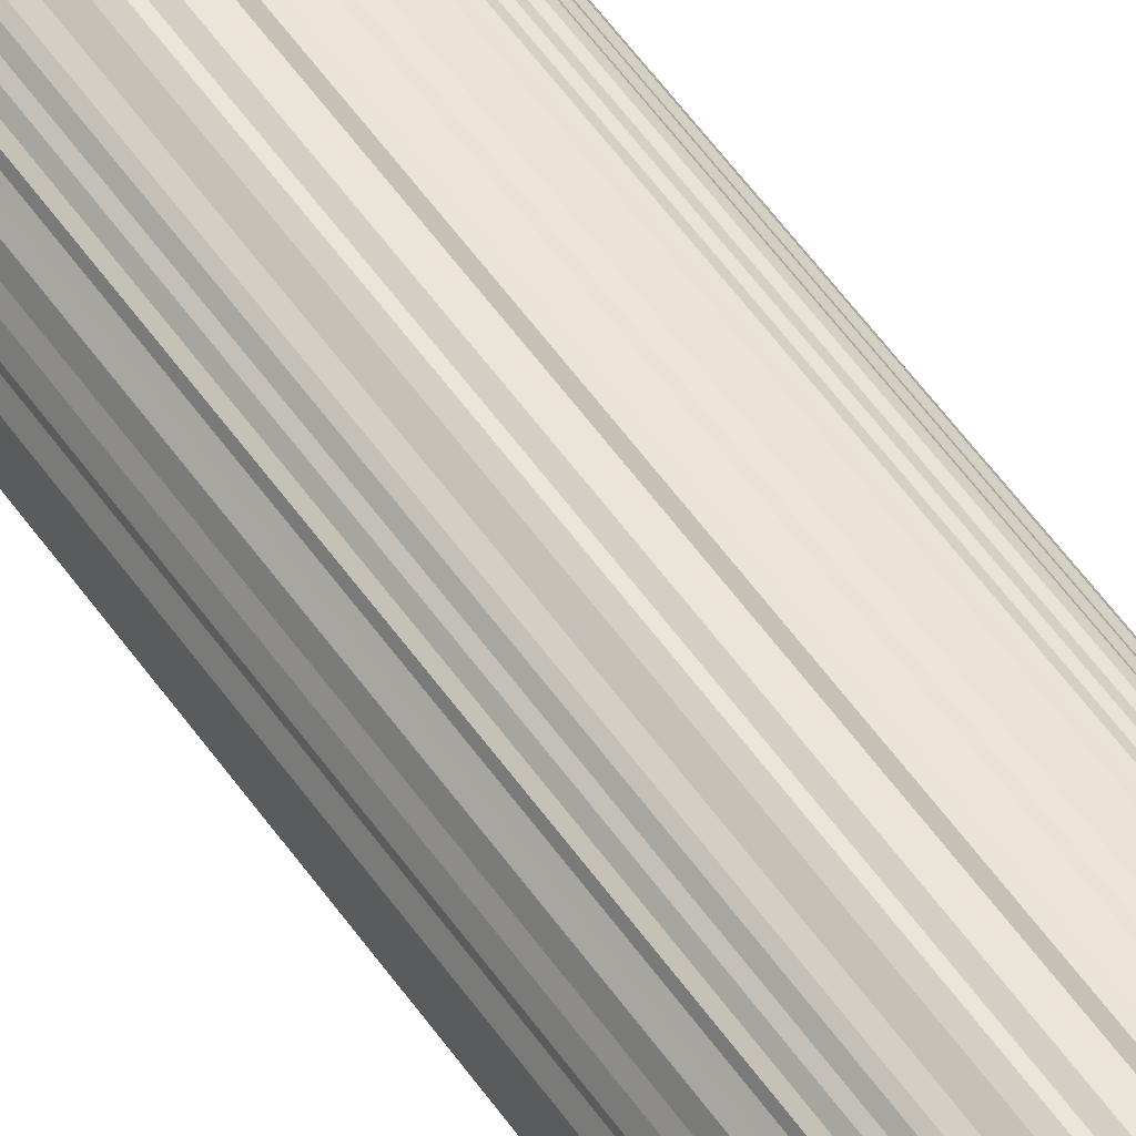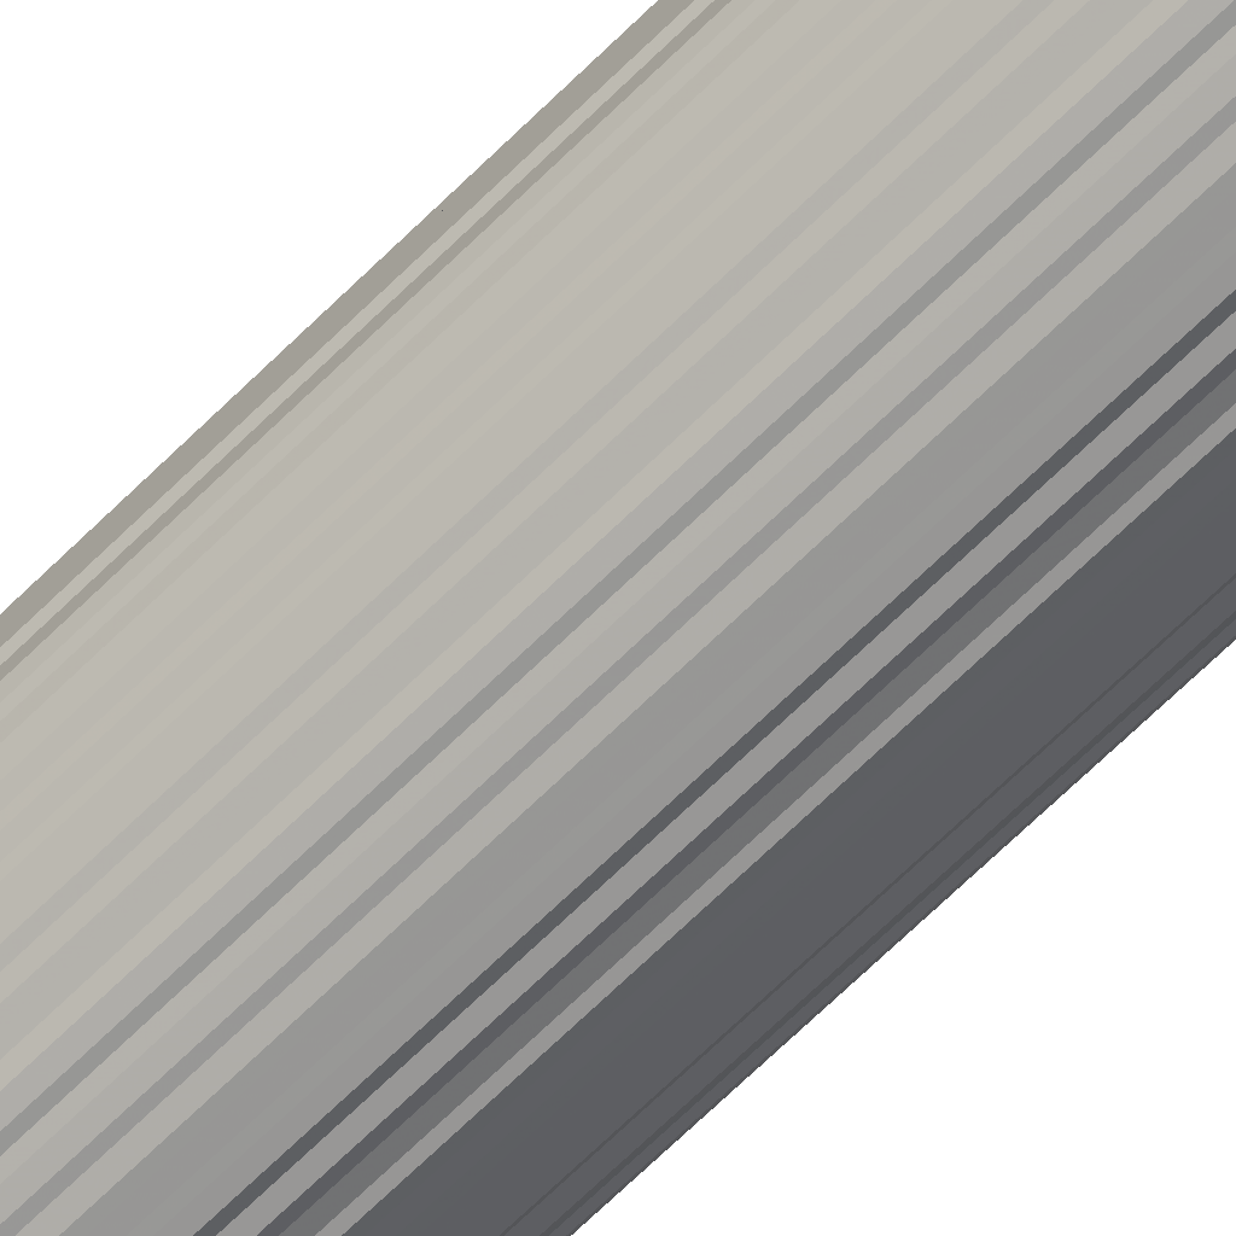
<metadata>
{"format":"obj","ext":"obj","renderer":"f3d","projection":"perspective","resolution":1024,"background":"white","views":[{"elev":58.9,"azim":144.6,"up":"+Y"},{"elev":-68.1,"azim":-45.4,"up":"+Y"}]}
</metadata>
<code>
o 24943
v 2183 1879 16.75
v 2183 1879 16.75
v 2183 1879 10.37
v 2183 1879 16.75
v 2183 1879 10.37
v 2183 1879 16.75
v 2183 1879 10.37
v 2183 1879 16.75
v 2183 1879 10.37
v 2183 1879 16.75
v 2183 1879 10.37
v 2183 1879 16.75
v 2183 1879 10.37
v 2183 1879 16.75
v 2183 1879 10.37
v 2183 1879 16.75
v 2183 1879 10.37
v 2183 1879 16.75
v 2183 1879 10.37
v 2183 1879 16.75
v 2183 1879 10.37
v 2183 1879 16.75
v 2183 1879 10.37
v 2184 1879 16.75
v 2183 1879 10.37
v 2183 1879 16.75
v 2183 1879 10.37
v 2184 1879 16.75
v 2184 1879 10.37
v 2183 1879 16.75
v 2183 1879 10.37
v 2184 1879 16.75
v 2184 1879 10.37
v 2183 1879 16.75
v 2183 1879 10.37
v 2184 1879 16.75
v 2184 1879 10.37
v 2183 1879 16.75
v 2183 1879 10.37
v 2184 1879 16.75
v 2184 1879 10.37
v 2183 1879 16.75
v 2183 1879 10.37
v 2184 1879 16.75
v 2184 1879 10.37
v 2183 1879 16.75
v 2183 1879 10.37
v 2184 1879 16.75
v 2184 1879 10.37
v 2183 1879 16.75
v 2183 1879 10.37
v 2184 1879 16.75
v 2184 1879 10.37
v 2183 1879 16.75
v 2183 1879 10.37
v 2184 1879 16.75
v 2184 1879 10.37
v 2183 1879 16.75
v 2183 1879 10.37
v 2184 1879 16.75
v 2184 1879 10.37
v 2183 1879 16.75
v 2183 1879 10.37
v 2184 1879 16.75
v 2184 1879 10.37
v 2183 1879 16.75
v 2183 1879 10.37
v 2184 1879 16.75
v 2184 1879 10.37
v 2183 1879 16.75
v 2183 1879 10.37
v 2184 1879 16.75
v 2184 1879 10.37
v 2183 1879 16.75
v 2183 1879 10.37
v 2184 1879 16.75
v 2184 1879 10.37
v 2183 1879 16.75
v 2183 1879 10.37
v 2184 1879 16.75
v 2184 1879 10.37
v 2183 1879 16.75
v 2183 1879 10.37
v 2184 1879 16.75
v 2184 1879 10.37
v 2183 1879 16.75
v 2183 1879 10.37
v 2184 1879 16.75
v 2184 1879 10.37
v 2183 1879 16.75
v 2183 1879 10.37
v 2184 1879 16.75
v 2184 1879 10.37
v 2183 1879 16.75
v 2183 1879 10.37
v 2184 1879 16.75
v 2184 1879 10.37
v 2183 1879 16.75
v 2183 1879 10.37
v 2184 1878 16.75
v 2184 1879 10.37
v 2183 1879 16.75
v 2183 1879 10.37
v 2184 1878 16.75
v 2184 1878 10.37
v 2183 1878 16.75
v 2183 1878 10.37
v 2184 1878 16.75
v 2184 1878 10.37
v 2183 1878 16.75
v 2183 1878 10.37
v 2184 1878 16.75
v 2184 1878 10.37
v 2183 1878 16.75
v 2183 1878 10.37
v 2184 1878 16.75
v 2184 1878 10.37
v 2183 1878 16.75
v 2183 1878 10.37
v 2184 1878 16.75
v 2184 1878 10.37
v 2183 1878 16.75
v 2183 1878 10.37
v 2184 1878 16.75
v 2184 1878 10.37
v 2183 1878 16.75
v 2183 1878 10.37
v 2184 1878 16.75
v 2184 1878 10.37
v 2183 1878 16.75
v 2183 1878 10.37
v 2184 1878 16.75
v 2184 1878 10.37
v 2183 1878 16.75
v 2183 1878 10.37
v 2184 1878 16.75
v 2184 1878 10.37
v 2183 1878 16.75
v 2183 1878 10.37
v 2184 1878 16.75
v 2184 1878 10.37
v 2183 1878 16.75
v 2183 1878 10.37
v 2184 1878 16.75
v 2184 1878 10.37
v 2183 1878 16.75
v 2183 1878 10.37
v 2184 1878 16.75
v 2184 1878 10.37
v 2183 1878 16.75
v 2183 1878 10.37
v 2184 1878 16.75
v 2184 1878 10.37
v 2183 1878 16.75
v 2183 1878 10.37
v 2184 1878 16.75
v 2184 1878 10.37
v 2183 1878 16.75
v 2183 1878 10.37
v 2184 1878 16.75
v 2184 1878 10.37
v 2183 1878 16.75
v 2183 1878 10.37
v 2184 1878 16.75
v 2184 1878 10.37
v 2183 1878 16.75
v 2183 1878 10.37
v 2184 1878 16.75
v 2184 1878 10.37
v 2183 1878 16.75
v 2183 1878 10.37
v 2184 1878 16.75
v 2184 1878 10.37
v 2183 1878 16.75
v 2183 1878 10.37
v 2184 1878 16.75
v 2184 1878 10.37
v 2183 1878 16.75
v 2183 1878 10.37
v 2184 1878 16.75
v 2184 1878 10.37
v 2183 1878 16.75
v 2183 1878 10.37
v 2184 1878 16.75
v 2184 1878 10.37
v 2183 1878 16.75
v 2183 1878 10.37
v 2184 1878 16.75
v 2184 1878 10.37
v 2183 1878 16.75
v 2183 1878 10.37
v 2184 1878 16.75
v 2184 1878 10.37
v 2183 1878 16.75
v 2183 1878 10.37
v 2184 1878 16.75
v 2184 1878 10.37
v 2183 1878 16.75
v 2183 1878 10.37
v 2183 1878 16.75
v 2184 1878 10.37
v 2183 1878 16.75
v 2183 1878 10.37
v 2183 1878 16.75
v 2183 1878 10.37
v 2183 1878 16.75
v 2183 1878 10.37
v 2183 1878 16.75
v 2183 1878 10.37
v 2183 1878 16.75
v 2183 1878 10.37
v 2183 1878 16.75
v 2183 1878 10.37
v 2183 1878 16.75
v 2183 1878 10.37
v 2183 1878 16.75
v 2183 1878 10.37
v 2183 1878 16.75
v 2183 1878 10.37
v 2183 1878 16.75
v 2183 1878 10.37
v 2183 1878 16.75
v 2183 1878 10.37
v 2183 1878 16.75
v 2183 1878 10.37
v 2183 1878 16.75
v 2183 1878 10.37
v 2183 1878 10.37
v 2183 1879 10.37
v 2183 1879 16.75
v 2183 1879 10.37
v 2183 1879 16.75
v 2183 1879 10.37
v 2183 1879 10.37
v 2183 1879 16.75
v 2183 1879 10.37
v 2183 1879 16.75
v 2183 1879 16.75
v 2183 1879 10.37
v 2183 1879 10.37
v 2183 1879 16.75
v 2183 1879 10.37
v 2183 1879 16.75
v 2183 1879 16.75
v 2183 1879 10.37
v 2183 1879 10.37
v 2183 1879 16.75
v 2183 1879 10.37
v 2183 1879 16.75
v 2183 1879 16.75
v 2183 1879 10.37
v 2183 1879 10.37
v 2183 1879 16.75
v 2183 1879 10.37
v 2183 1879 16.75
v 2183 1879 16.75
v 2183 1879 10.37
v 2183 1879 10.37
v 2183 1879 16.75
v 2183 1879 10.37
v 2183 1879 16.75
v 2184 1879 16.75
v 2184 1879 10.37
v 2183 1879 10.37
v 2183 1879 16.75
v 2183 1879 10.37
v 2183 1879 16.75
v 2184 1879 16.75
v 2184 1879 10.37
v 2183 1879 10.37
v 2183 1879 16.75
v 2183 1879 10.37
v 2183 1879 16.75
v 2184 1879 16.75
v 2184 1879 10.37
v 2183 1879 10.37
v 2183 1879 16.75
v 2183 1879 10.37
v 2183 1879 16.75
v 2184 1879 16.75
v 2184 1879 10.37
v 2183 1879 10.37
v 2183 1879 16.75
v 2183 1879 10.37
v 2183 1879 16.75
v 2184 1879 16.75
v 2184 1879 10.37
v 2183 1879 10.37
v 2183 1879 16.75
v 2183 1879 10.37
v 2183 1879 16.75
v 2184 1879 16.75
v 2184 1879 10.37
v 2183 1879 10.37
v 2183 1879 16.75
v 2183 1879 10.37
v 2183 1879 16.75
v 2184 1879 16.75
v 2184 1879 10.37
v 2183 1879 10.37
v 2183 1879 16.75
v 2183 1879 10.37
v 2183 1879 16.75
v 2184 1879 16.75
v 2184 1879 10.37
v 2183 1879 10.37
v 2183 1879 16.75
v 2183 1878 10.37
v 2183 1879 16.75
v 2184 1879 16.75
v 2184 1879 10.37
v 2183 1878 10.37
v 2183 1878 16.75
v 2183 1878 10.37
v 2183 1878 16.75
v 2184 1879 16.75
v 2184 1879 10.37
v 2183 1878 10.37
v 2183 1878 16.75
v 2183 1878 10.37
v 2183 1878 16.75
v 2184 1879 16.75
v 2184 1879 10.37
v 2183 1878 10.37
v 2183 1878 16.75
v 2183 1878 10.37
v 2183 1878 16.75
v 2184 1879 16.75
v 2184 1879 10.37
v 2183 1878 10.37
v 2183 1878 16.75
v 2183 1878 10.37
v 2183 1878 16.75
v 2184 1879 16.75
v 2184 1879 10.37
v 2183 1878 10.37
v 2183 1878 16.75
v 2183 1878 10.37
v 2183 1878 16.75
v 2184 1879 16.75
v 2184 1879 10.37
v 2183 1878 10.37
v 2183 1878 16.75
v 2183 1878 10.37
v 2183 1878 16.75
v 2184 1879 16.75
v 2184 1879 10.37
v 2183 1878 10.37
v 2183 1878 16.75
v 2183 1878 10.37
v 2183 1878 16.75
v 2184 1879 16.75
v 2184 1879 10.37
v 2183 1878 10.37
v 2183 1878 16.75
v 2183 1878 10.37
v 2183 1878 16.75
v 2184 1879 16.75
v 2184 1879 10.37
v 2183 1878 10.37
v 2183 1878 16.75
v 2183 1878 10.37
v 2183 1878 16.75
v 2184 1879 16.75
v 2184 1879 10.37
v 2183 1878 10.37
v 2183 1878 16.75
v 2183 1878 10.37
v 2183 1878 16.75
v 2184 1879 16.75
v 2184 1879 10.37
v 2183 1878 10.37
v 2183 1878 16.75
v 2183 1878 10.37
v 2183 1878 16.75
v 2184 1878 16.75
v 2184 1878 10.37
v 2183 1878 10.37
v 2183 1878 16.75
v 2183 1878 10.37
v 2183 1878 16.75
v 2184 1878 16.75
v 2184 1878 10.37
v 2183 1878 10.37
v 2183 1878 16.75
v 2183 1878 10.37
v 2183 1878 16.75
v 2184 1878 16.75
v 2184 1878 10.37
v 2183 1878 10.37
v 2183 1878 16.75
v 2183 1878 10.37
v 2183 1878 16.75
v 2184 1878 16.75
v 2184 1878 10.37
v 2183 1878 10.37
v 2183 1878 16.75
v 2183 1878 10.37
v 2183 1878 16.75
v 2184 1878 16.75
v 2184 1878 10.37
v 2183 1878 10.37
v 2183 1878 16.75
v 2183 1878 10.37
v 2183 1878 16.75
v 2184 1878 16.75
v 2184 1878 10.37
v 2183 1878 10.37
v 2183 1878 16.75
v 2183 1878 10.37
v 2183 1878 16.75
v 2184 1878 16.75
v 2184 1878 10.37
v 2183 1878 10.37
v 2183 1878 16.75
v 2183 1878 10.37
v 2183 1878 16.75
v 2184 1878 16.75
v 2184 1878 10.37
v 2183 1878 10.37
v 2183 1878 16.75
v 2184 1878 10.37
v 2183 1878 16.75
v 2184 1878 16.75
v 2184 1878 10.37
v 2184 1878 10.37
v 2184 1878 16.75
v 2184 1878 10.37
v 2184 1878 16.75
v 2184 1878 16.75
v 2184 1878 10.37
v 2184 1878 10.37
v 2184 1878 16.75
v 2184 1878 10.37
v 2184 1878 16.75
v 2184 1878 16.75
v 2184 1878 10.37
v 2184 1878 10.37
v 2184 1878 16.75
v 2184 1878 10.37
v 2184 1878 16.75
v 2184 1878 16.75
v 2184 1878 10.37
v 2184 1878 10.37
v 2184 1878 16.75
v 2184 1878 10.37
v 2184 1878 16.75
v 2184 1878 16.75
v 2184 1878 10.37
v 2184 1878 10.37
v 2184 1878 16.75
v 2184 1878 10.37
v 2184 1878 16.75
v 2184 1878 16.75
v 2184 1878 10.37
v 2184 1878 16.75
v 2183 1878 16.75
v 2183 1879 16.75
v 2183 1879 16.75
v 2183 1879 16.75
v 2183 1879 16.75
v 2183 1879 16.75
v 2183 1879 16.75
v 2183 1879 16.75
v 2183 1879 16.75
v 2183 1879 16.75
v 2183 1879 16.75
v 2183 1879 16.75
v 2183 1879 16.75
v 2184 1879 16.75
v 2183 1879 16.75
v 2184 1879 16.75
v 2183 1879 16.75
v 2184 1879 16.75
v 2183 1879 16.75
v 2184 1879 16.75
v 2183 1879 16.75
v 2184 1879 16.75
v 2183 1879 16.75
v 2184 1879 16.75
v 2183 1879 16.75
v 2184 1879 16.75
v 2183 1879 16.75
v 2184 1879 16.75
v 2183 1879 16.75
v 2184 1879 16.75
v 2183 1879 16.75
v 2184 1879 16.75
v 2183 1879 16.75
v 2184 1879 16.75
v 2183 1879 16.75
v 2184 1879 16.75
v 2183 1879 16.75
v 2184 1879 16.75
v 2183 1879 16.75
v 2184 1879 16.75
v 2183 1879 16.75
v 2184 1879 16.75
v 2183 1879 16.75
v 2184 1879 16.75
v 2183 1879 16.75
v 2184 1879 16.75
v 2183 1879 16.75
v 2184 1879 16.75
v 2183 1879 16.75
v 2184 1879 16.75
v 2183 1879 16.75
v 2184 1878 16.75
v 2183 1879 16.75
v 2184 1878 16.75
v 2183 1878 16.75
v 2184 1878 16.75
v 2183 1878 16.75
v 2184 1878 16.75
v 2183 1878 16.75
v 2184 1878 16.75
v 2183 1878 16.75
v 2184 1878 16.75
v 2183 1878 16.75
v 2184 1878 16.75
v 2183 1878 16.75
v 2184 1878 16.75
v 2183 1878 16.75
v 2184 1878 16.75
v 2183 1878 16.75
v 2184 1878 16.75
v 2183 1878 16.75
v 2184 1878 16.75
v 2183 1878 16.75
v 2184 1878 16.75
v 2183 1878 16.75
v 2184 1878 16.75
v 2183 1878 16.75
v 2184 1878 16.75
v 2183 1878 16.75
v 2184 1878 16.75
v 2183 1878 16.75
v 2184 1878 16.75
v 2183 1878 16.75
v 2184 1878 16.75
v 2183 1878 16.75
v 2184 1878 16.75
v 2183 1878 16.75
v 2184 1878 16.75
v 2183 1878 16.75
v 2184 1878 16.75
v 2183 1878 16.75
v 2184 1878 16.75
v 2183 1878 16.75
v 2184 1878 16.75
v 2183 1878 16.75
v 2184 1878 16.75
v 2183 1878 16.75
v 2184 1878 16.75
v 2183 1878 16.75
v 2184 1878 16.75
v 2183 1878 16.75
v 2183 1878 16.75
v 2183 1878 16.75
v 2183 1878 16.75
v 2183 1878 16.75
v 2183 1878 16.75
v 2183 1878 16.75
v 2183 1878 16.75
v 2183 1878 16.75
v 2183 1878 16.75
v 2183 1878 16.75
v 2183 1878 16.75
v 2183 1878 16.75
v 2183 1878 16.75
v 2183 1878 16.75
v 2183 1878 10.37
v 2183 1879 10.37
v 2183 1879 10.37
v 2183 1879 10.37
v 2183 1879 10.37
v 2183 1879 10.37
v 2183 1879 10.37
v 2183 1879 10.37
v 2183 1879 10.37
v 2183 1879 10.37
v 2183 1879 10.37
v 2183 1879 10.37
v 2183 1879 10.37
v 2183 1879 10.37
v 2184 1879 10.37
v 2183 1879 10.37
v 2184 1879 10.37
v 2183 1879 10.37
v 2184 1879 10.37
v 2183 1879 10.37
v 2184 1879 10.37
v 2183 1879 10.37
v 2184 1879 10.37
v 2183 1879 10.37
v 2184 1879 10.37
v 2183 1879 10.37
v 2184 1879 10.37
v 2183 1879 10.37
v 2184 1879 10.37
v 2183 1879 10.37
v 2184 1879 10.37
v 2183 1879 10.37
v 2184 1879 10.37
v 2183 1879 10.37
v 2184 1879 10.37
v 2183 1879 10.37
v 2184 1879 10.37
v 2183 1879 10.37
v 2184 1879 10.37
v 2183 1879 10.37
v 2184 1879 10.37
v 2183 1879 10.37
v 2184 1879 10.37
v 2183 1879 10.37
v 2184 1879 10.37
v 2183 1879 10.37
v 2184 1879 10.37
v 2183 1879 10.37
v 2184 1879 10.37
v 2183 1879 10.37
v 2184 1879 10.37
v 2183 1879 10.37
v 2184 1878 10.37
v 2183 1878 10.37
v 2184 1878 10.37
v 2183 1878 10.37
v 2184 1878 10.37
v 2183 1878 10.37
v 2184 1878 10.37
v 2183 1878 10.37
v 2184 1878 10.37
v 2183 1878 10.37
v 2184 1878 10.37
v 2183 1878 10.37
v 2184 1878 10.37
v 2183 1878 10.37
v 2184 1878 10.37
v 2183 1878 10.37
v 2184 1878 10.37
v 2183 1878 10.37
v 2184 1878 10.37
v 2183 1878 10.37
v 2184 1878 10.37
v 2183 1878 10.37
v 2184 1878 10.37
v 2183 1878 10.37
v 2184 1878 10.37
v 2183 1878 10.37
v 2184 1878 10.37
v 2183 1878 10.37
v 2184 1878 10.37
v 2183 1878 10.37
v 2184 1878 10.37
v 2183 1878 10.37
v 2184 1878 10.37
v 2183 1878 10.37
v 2184 1878 10.37
v 2183 1878 10.37
v 2184 1878 10.37
v 2183 1878 10.37
v 2184 1878 10.37
v 2183 1878 10.37
v 2184 1878 10.37
v 2183 1878 10.37
v 2184 1878 10.37
v 2183 1878 10.37
v 2184 1878 10.37
v 2183 1878 10.37
v 2184 1878 10.37
v 2183 1878 10.37
v 2184 1878 10.37
v 2183 1878 10.37
v 2183 1878 10.37
v 2183 1878 10.37
v 2183 1878 10.37
v 2183 1878 10.37
v 2183 1878 10.37
v 2183 1878 10.37
v 2183 1878 10.37
v 2183 1878 10.37
v 2183 1878 10.37
v 2183 1878 10.37
v 2183 1878 10.37
v 2183 1878 10.37
v 2183 1878 10.37
f 1 2 3
f 2 4 5
f 6 1 7
f 4 8 9
f 10 6 11
f 8 12 13
f 14 10 15
f 12 16 17
f 18 14 19
f 16 20 21
f 22 18 23
f 20 24 25
f 26 22 27
f 24 28 29
f 30 26 31
f 28 32 33
f 34 30 35
f 32 36 37
f 38 34 39
f 36 40 41
f 42 38 43
f 40 44 45
f 46 42 47
f 44 48 49
f 50 46 51
f 48 52 53
f 54 50 55
f 52 56 57
f 58 54 59
f 56 60 61
f 62 58 63
f 60 64 65
f 66 62 67
f 64 68 69
f 70 66 71
f 68 72 73
f 74 70 75
f 72 76 77
f 78 74 79
f 76 80 81
f 82 78 83
f 80 84 85
f 86 82 87
f 84 88 89
f 90 86 91
f 88 92 93
f 94 90 95
f 92 96 97
f 98 94 99
f 96 100 101
f 102 98 103
f 100 104 105
f 106 102 107
f 104 108 109
f 110 106 111
f 108 112 113
f 114 110 115
f 112 116 117
f 118 114 119
f 116 120 121
f 122 118 123
f 120 124 125
f 126 122 127
f 124 128 129
f 130 126 131
f 128 132 133
f 134 130 135
f 132 136 137
f 138 134 139
f 136 140 141
f 142 138 143
f 140 144 145
f 146 142 147
f 144 148 149
f 150 146 151
f 148 152 153
f 154 150 155
f 152 156 157
f 158 154 159
f 156 160 161
f 162 158 163
f 160 164 165
f 166 162 167
f 164 168 169
f 170 166 171
f 168 172 173
f 174 170 175
f 172 176 177
f 178 174 179
f 176 180 181
f 182 178 183
f 180 184 185
f 186 182 187
f 184 188 189
f 190 186 191
f 188 192 193
f 194 190 195
f 192 196 197
f 198 194 199
f 196 200 201
f 202 198 203
f 200 204 205
f 206 202 207
f 204 208 209
f 210 206 211
f 208 212 213
f 214 210 215
f 212 216 217
f 218 214 219
f 216 220 221
f 222 218 223
f 220 224 225
f 226 222 227
f 224 226 228
f 229 230 231
f 231 232 233
f 234 235 229
f 236 237 234
f 233 238 239
f 240 241 236
f 242 243 240
f 239 244 245
f 246 247 242
f 248 249 246
f 245 250 251
f 252 253 248
f 254 255 252
f 251 256 257
f 258 259 254
f 260 261 258
f 257 262 263
f 264 265 260
f 266 267 264
f 263 268 269
f 270 271 266
f 272 273 270
f 269 274 275
f 276 277 272
f 278 279 276
f 275 280 281
f 282 283 278
f 284 285 282
f 281 286 287
f 288 289 284
f 290 291 288
f 287 292 293
f 294 295 290
f 296 297 294
f 293 298 299
f 300 301 296
f 302 303 300
f 299 304 305
f 306 307 302
f 308 309 306
f 305 310 311
f 312 313 308
f 314 315 312
f 311 316 317
f 318 319 314
f 320 321 318
f 317 322 323
f 324 325 320
f 326 327 324
f 323 328 329
f 330 331 326
f 332 333 330
f 329 334 335
f 336 337 332
f 338 339 336
f 335 340 341
f 342 343 338
f 344 345 342
f 341 346 347
f 348 349 344
f 350 351 348
f 347 352 353
f 354 355 350
f 356 357 354
f 353 358 359
f 360 361 356
f 362 363 360
f 359 364 365
f 366 367 362
f 368 369 366
f 365 370 371
f 372 373 368
f 374 375 372
f 371 376 377
f 378 379 374
f 380 381 378
f 377 382 383
f 384 385 380
f 386 387 384
f 383 388 389
f 390 391 386
f 392 393 390
f 389 394 395
f 396 397 392
f 398 399 396
f 395 400 401
f 402 403 398
f 404 405 402
f 401 406 407
f 408 409 404
f 410 411 408
f 407 412 413
f 414 415 410
f 416 417 414
f 413 418 419
f 420 421 416
f 422 423 420
f 419 424 425
f 426 427 422
f 428 429 426
f 425 430 431
f 432 433 428
f 434 435 432
f 431 436 437
f 438 439 434
f 440 441 438
f 437 442 443
f 444 445 440
f 446 447 444
f 443 448 449
f 450 451 446
f 452 453 450
f 449 454 455
f 455 456 452
f 457 458 459
f 457 460 458
f 457 459 461
f 457 462 460
f 457 461 463
f 457 464 462
f 457 463 465
f 457 466 464
f 457 465 467
f 457 468 466
f 457 467 469
f 457 470 468
f 457 469 471
f 457 472 470
f 457 471 473
f 457 474 472
f 457 473 475
f 457 476 474
f 457 475 477
f 457 478 476
f 457 477 479
f 457 480 478
f 457 479 481
f 457 482 480
f 457 481 483
f 457 484 482
f 457 483 485
f 457 486 484
f 457 485 487
f 457 488 486
f 457 487 489
f 457 490 488
f 457 489 491
f 457 492 490
f 457 491 493
f 457 494 492
f 457 493 495
f 457 496 494
f 457 495 497
f 457 498 496
f 457 497 499
f 457 500 498
f 457 499 501
f 457 502 500
f 457 501 503
f 457 504 502
f 457 503 505
f 457 506 504
f 457 505 507
f 457 508 506
f 457 507 509
f 457 510 508
f 457 509 511
f 457 512 510
f 457 511 513
f 457 514 512
f 457 513 515
f 457 516 514
f 457 515 517
f 457 518 516
f 457 517 519
f 457 520 518
f 457 519 521
f 457 522 520
f 457 521 523
f 457 524 522
f 457 523 525
f 457 526 524
f 457 525 527
f 457 528 526
f 457 527 529
f 457 530 528
f 457 529 531
f 457 532 530
f 457 531 533
f 457 534 532
f 457 533 535
f 457 536 534
f 457 535 537
f 457 538 536
f 457 537 539
f 457 540 538
f 457 539 541
f 457 542 540
f 457 541 543
f 457 544 542
f 457 543 545
f 457 546 544
f 457 545 547
f 457 548 546
f 457 547 549
f 457 550 548
f 457 549 551
f 457 552 550
f 457 551 553
f 457 554 552
f 457 553 555
f 457 556 554
f 457 555 557
f 457 558 556
f 457 557 559
f 457 560 558
f 457 559 561
f 457 562 560
f 457 561 563
f 457 564 562
f 457 563 565
f 457 566 564
f 457 565 567
f 457 568 566
f 457 567 569
f 457 570 568
f 457 569 571
f 457 571 570
f 572 573 574
f 572 575 573
f 572 574 576
f 572 577 575
f 572 576 578
f 572 579 577
f 572 578 580
f 572 581 579
f 572 580 582
f 572 583 581
f 572 582 584
f 572 585 583
f 572 584 586
f 572 587 585
f 572 586 588
f 572 589 587
f 572 588 590
f 572 591 589
f 572 590 592
f 572 593 591
f 572 592 594
f 572 595 593
f 572 594 596
f 572 597 595
f 572 596 598
f 572 599 597
f 572 598 600
f 572 601 599
f 572 600 602
f 572 603 601
f 572 602 604
f 572 605 603
f 572 604 606
f 572 607 605
f 572 606 608
f 572 609 607
f 572 608 610
f 572 611 609
f 572 610 612
f 572 613 611
f 572 612 614
f 572 615 613
f 572 614 616
f 572 617 615
f 572 616 618
f 572 619 617
f 572 618 620
f 572 621 619
f 572 620 622
f 572 623 621
f 572 622 624
f 572 625 623
f 572 624 626
f 572 627 625
f 572 626 628
f 572 629 627
f 572 628 630
f 572 631 629
f 572 630 632
f 572 633 631
f 572 632 634
f 572 635 633
f 572 634 636
f 572 637 635
f 572 636 638
f 572 639 637
f 572 638 640
f 572 641 639
f 572 640 642
f 572 643 641
f 572 642 644
f 572 645 643
f 572 644 646
f 572 647 645
f 572 646 648
f 572 649 647
f 572 648 650
f 572 651 649
f 572 650 652
f 572 653 651
f 572 652 654
f 572 655 653
f 572 654 656
f 572 657 655
f 572 656 658
f 572 659 657
f 572 658 660
f 572 661 659
f 572 660 662
f 572 663 661
f 572 662 664
f 572 665 663
f 572 664 666
f 572 667 665
f 572 666 668
f 572 669 667
f 572 668 670
f 572 671 669
f 572 670 672
f 572 673 671
f 572 672 674
f 572 675 673
f 572 674 676
f 572 677 675
f 572 676 678
f 572 679 677
f 572 678 680
f 572 681 679
f 572 680 682
f 572 683 681
f 572 682 684
f 572 685 683
f 572 684 686
f 572 686 685

</code>
